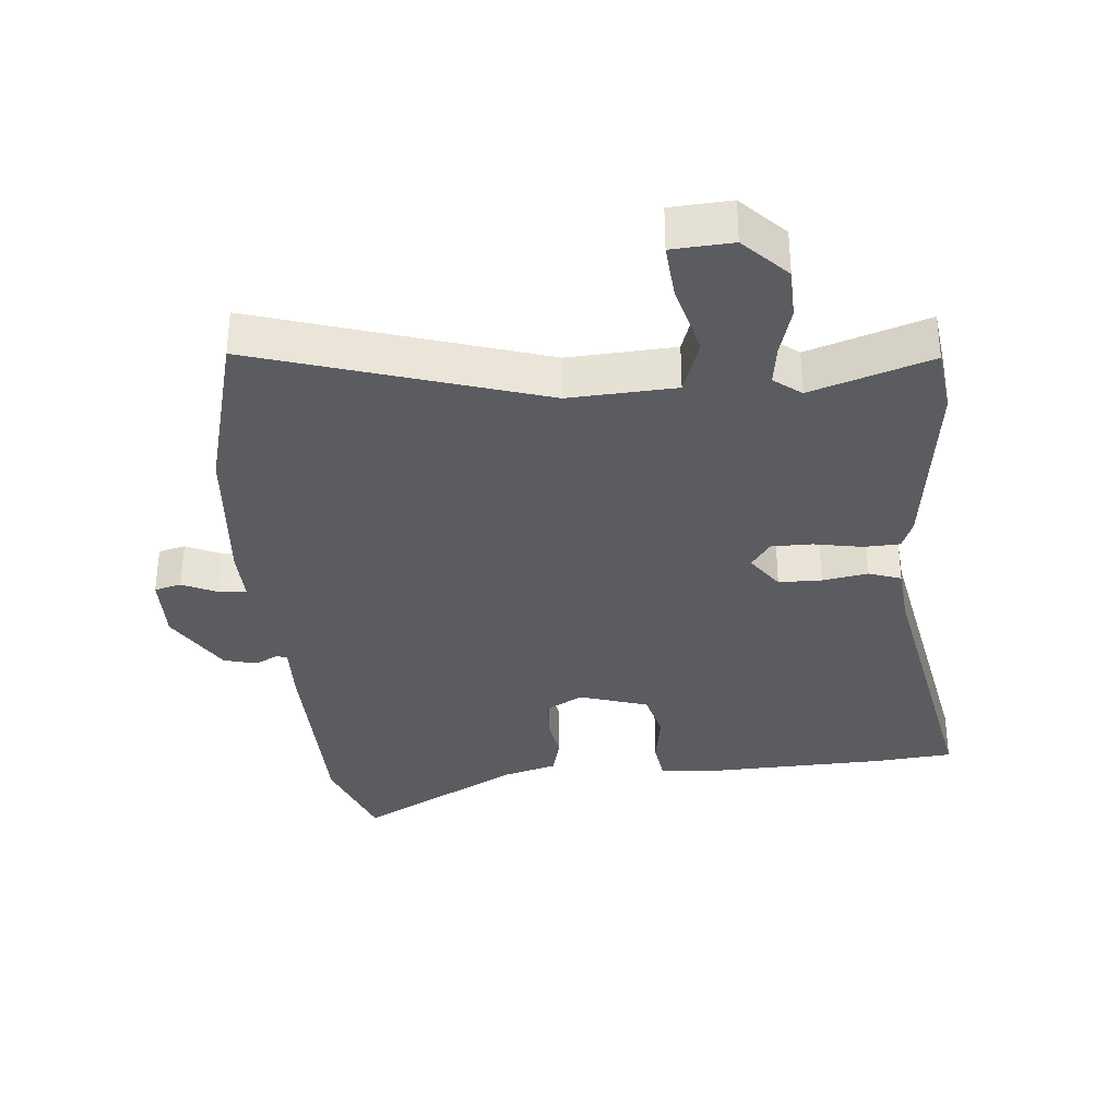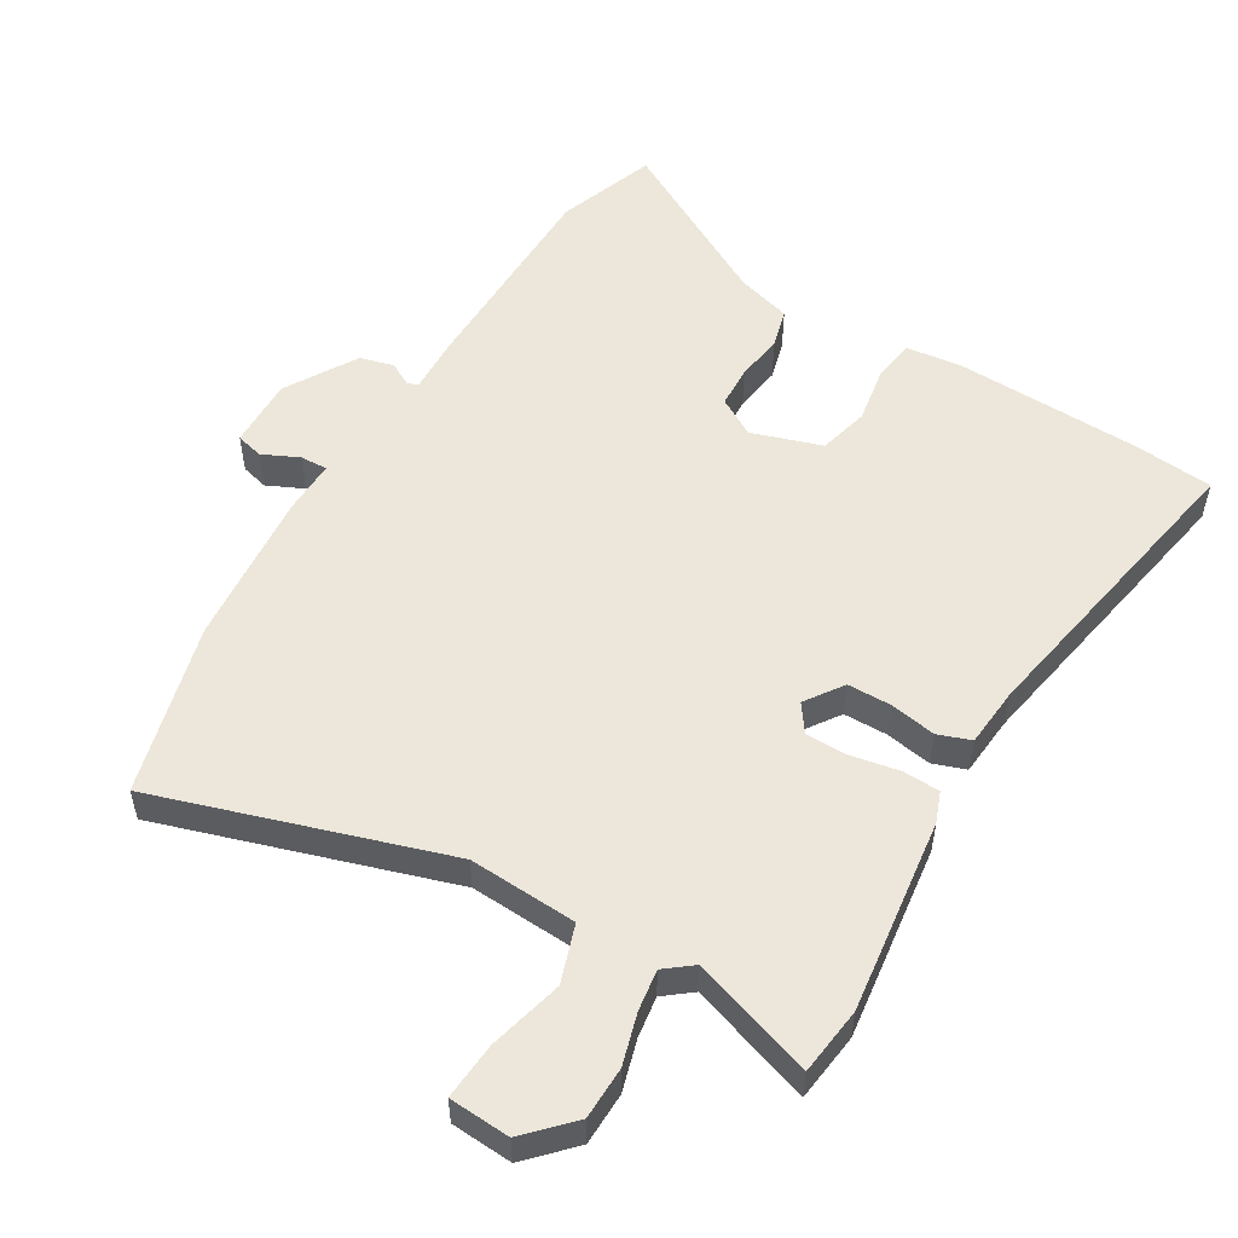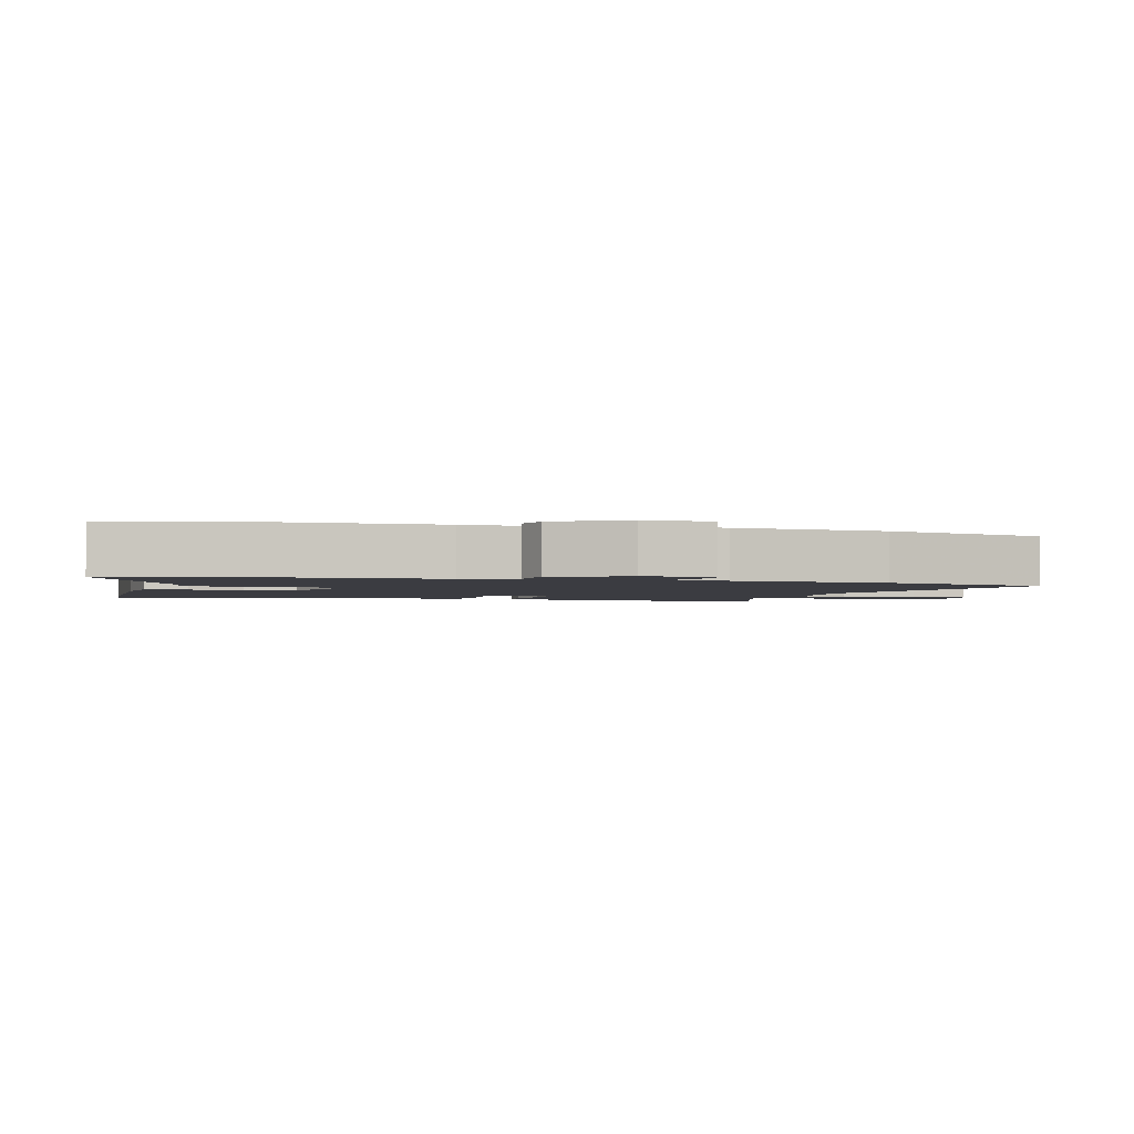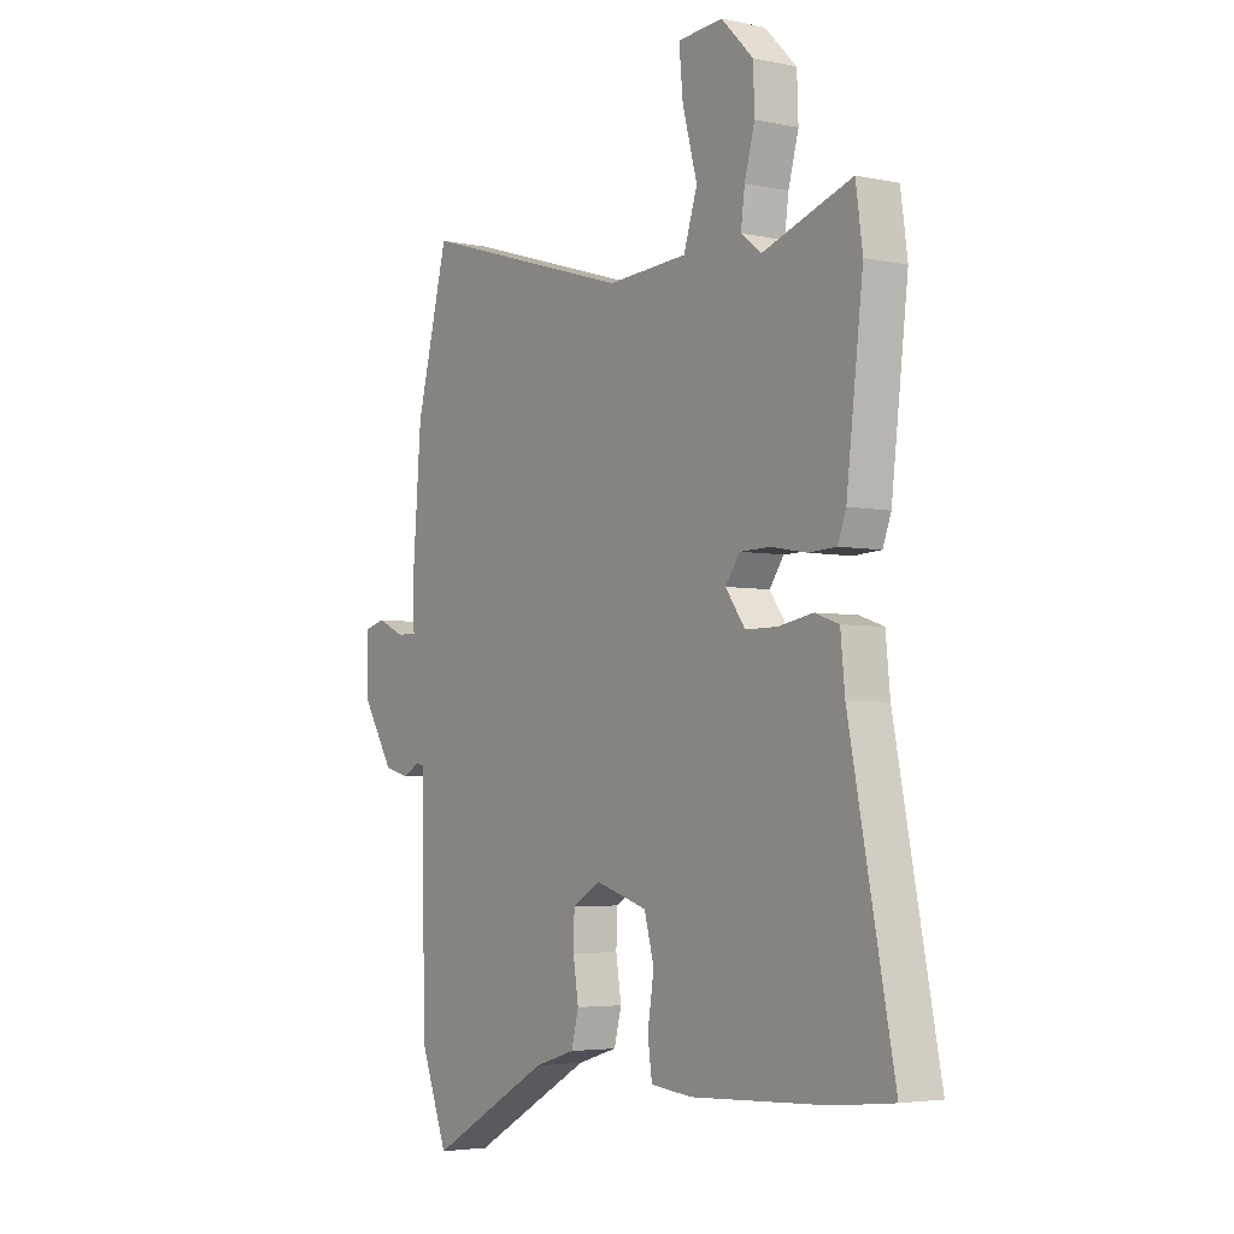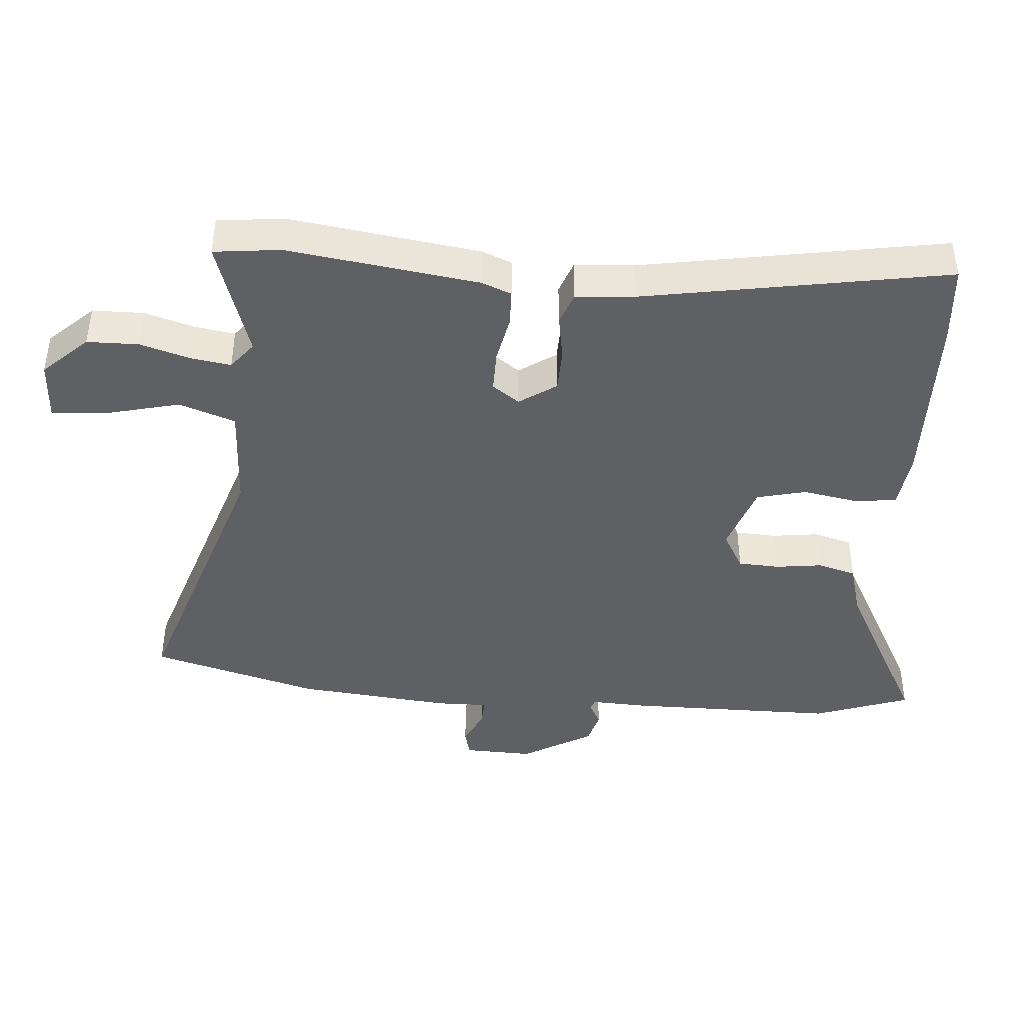
<metadata>
{"format":"obj","ext":"obj","renderer":"f3d","projection":"perspective","resolution":1024,"background":"white","views":[{"elev":-33.6,"azim":4.5,"up":"+Y"},{"elev":53.8,"azim":30.1,"up":"+Y"},{"elev":-2.2,"azim":-106.5,"up":"+Y"},{"elev":-4.1,"azim":55.2,"up":"+Z"},{"elev":-42.7,"azim":84.2,"up":"+Y"}]}
</metadata>
<code>
v 0.487 0.07 0.594
v 0.501 0.07 0.492
v 0.467 0.07 0.199
v 0.45 0.07 0.153
v 0.394 0.07 0.15
v 0.321 0.07 0.163
v 0.258 0.07 0.162
v 0.229 0.07 0.12
v 0.269 0.07 0.064
v 0.335 0.07 0.064
v 0.404 0.07 0.077
v 0.454 0.07 0.06
v 0.463 0.07 -0.031
v 0.554 0.07 -0.494
v 0.433 0.07 -0.507
v 0.154 0.07 -0.52
v 0.069 0.07 -0.511
v 0.06 0.07 -0.447
v 0.073 0.07 -0.362
v 0.053 0.07 -0.287
v -0.053 0.07 -0.254
v -0.11 0.07 -0.288
v -0.112 0.07 -0.351
v -0.101 0.07 -0.422
v -0.116 0.07 -0.481
v -0.198 0.07 -0.506
v -0.445 0.07 -0.646
v -0.5 0.07 -0.5
v -0.509 0.07 -0.182
v -0.507 0.07 -0.094
v -0.524 0.07 -0.089
v -0.558 0.07 -0.108
v -0.609 0.07 -0.095
v -0.674 0.07 0.011
v -0.673 0.07 0.117
v -0.632 0.07 0.128
v -0.577 0.07 0.103
v -0.536 0.07 0.102
v -0.539 0.07 0.182
v -0.521 0.07 0.418
v -0.456 0.07 0.677
v -0.021 0.07 0.545
v 0.142 0.07 0.556
v 0.17 0.07 0.643
v 0.14 0.07 0.754
v 0.132 0.07 0.84
v 0.224 0.07 0.847
v 0.289 0.07 0.781
v 0.292 0.07 0.702
v 0.271 0.07 0.625
v 0.263 0.07 0.563
v 0.305 0.07 0.531
v 0.487 0 0.594
v 0.501 0 0.492
v 0.467 0 0.199
v 0.45 0 0.153
v 0.394 0 0.15
v 0.321 0 0.163
v 0.258 0 0.162
v 0.229 0 0.12
v 0.269 0 0.064
v 0.335 0 0.064
v 0.404 0 0.077
v 0.454 0 0.06
v 0.463 0 -0.031
v 0.554 0 -0.494
v 0.433 0 -0.507
v 0.154 0 -0.52
v 0.069 0 -0.511
v 0.06 0 -0.447
v 0.073 0 -0.362
v 0.053 0 -0.287
v -0.053 0 -0.254
v -0.11 0 -0.288
v -0.112 0 -0.351
v -0.101 0 -0.422
v -0.116 0 -0.481
v -0.198 0 -0.506
v -0.445 0 -0.646
v -0.5 0 -0.5
v -0.509 0 -0.182
v -0.507 0 -0.094
v -0.524 0 -0.089
v -0.558 0 -0.108
v -0.609 0 -0.095
v -0.674 0 0.011
v -0.673 0 0.117
v -0.632 0 0.128
v -0.577 0 0.103
v -0.536 0 0.102
v -0.539 0 0.182
v -0.521 0 0.418
v -0.456 0 0.677
v -0.021 0 0.545
v 0.142 0 0.556
v 0.17 0 0.643
v 0.14 0 0.754
v 0.132 0 0.84
v 0.224 0 0.847
v 0.289 0 0.781
v 0.292 0 0.702
v 0.271 0 0.625
v 0.263 0 0.563
v 0.305 0 0.531
f 47 48 49 50
f 47 50 51
f 44 45 46 47
f 44 47 51
f 43 44 51
f 42 43 51 52
f 38 39 40 41
f 38 41 42
f 34 35 36 37
f 34 37 38
f 31 32 33 34
f 30 31 34 38
f 27 28 29 30
f 26 27 30
f 23 24 25 26
f 22 23 26 30
f 21 22 30 38
f 16 17 18 19
f 16 19 20
f 13 14 15 16
f 13 16 20
f 10 11 12 13
f 9 10 13 20
f 8 9 20 21
f 3 4 5 6
f 3 6 7
f 52 1 2 3
f 52 3 7
f 21 38 42 52
f 7 8 21 52
f 102 101 100 99
f 103 102 99
f 99 98 97 96
f 103 99 96
f 103 96 95
f 104 103 95 94
f 93 92 91 90
f 94 93 90
f 89 88 87 86
f 90 89 86
f 86 85 84 83
f 90 86 83 82
f 82 81 80 79
f 82 79 78
f 78 77 76 75
f 82 78 75 74
f 90 82 74 73
f 71 70 69 68
f 72 71 68
f 68 67 66 65
f 72 68 65
f 65 64 63 62
f 72 65 62 61
f 73 72 61 60
f 58 57 56 55
f 59 58 55
f 55 54 53 104
f 59 55 104
f 104 94 90 73
f 104 73 60 59
f 1 53 54 2
f 2 54 55 3
f 3 55 56 4
f 4 56 57 5
f 5 57 58 6
f 6 58 59 7
f 7 59 60 8
f 8 60 61 9
f 9 61 62 10
f 10 62 63 11
f 11 63 64 12
f 12 64 65 13
f 13 65 66 14
f 14 66 67 15
f 15 67 68 16
f 16 68 69 17
f 17 69 70 18
f 18 70 71 19
f 19 71 72 20
f 20 72 73 21
f 21 73 74 22
f 22 74 75 23
f 23 75 76 24
f 24 76 77 25
f 25 77 78 26
f 26 78 79 27
f 27 79 80 28
f 28 80 81 29
f 29 81 82 30
f 30 82 83 31
f 31 83 84 32
f 32 84 85 33
f 33 85 86 34
f 34 86 87 35
f 35 87 88 36
f 36 88 89 37
f 37 89 90 38
f 38 90 91 39
f 39 91 92 40
f 40 92 93 41
f 41 93 94 42
f 42 94 95 43
f 43 95 96 44
f 44 96 97 45
f 45 97 98 46
f 46 98 99 47
f 47 99 100 48
f 48 100 101 49
f 49 101 102 50
f 50 102 103 51
f 51 103 104 52
f 52 104 53 1

</code>
